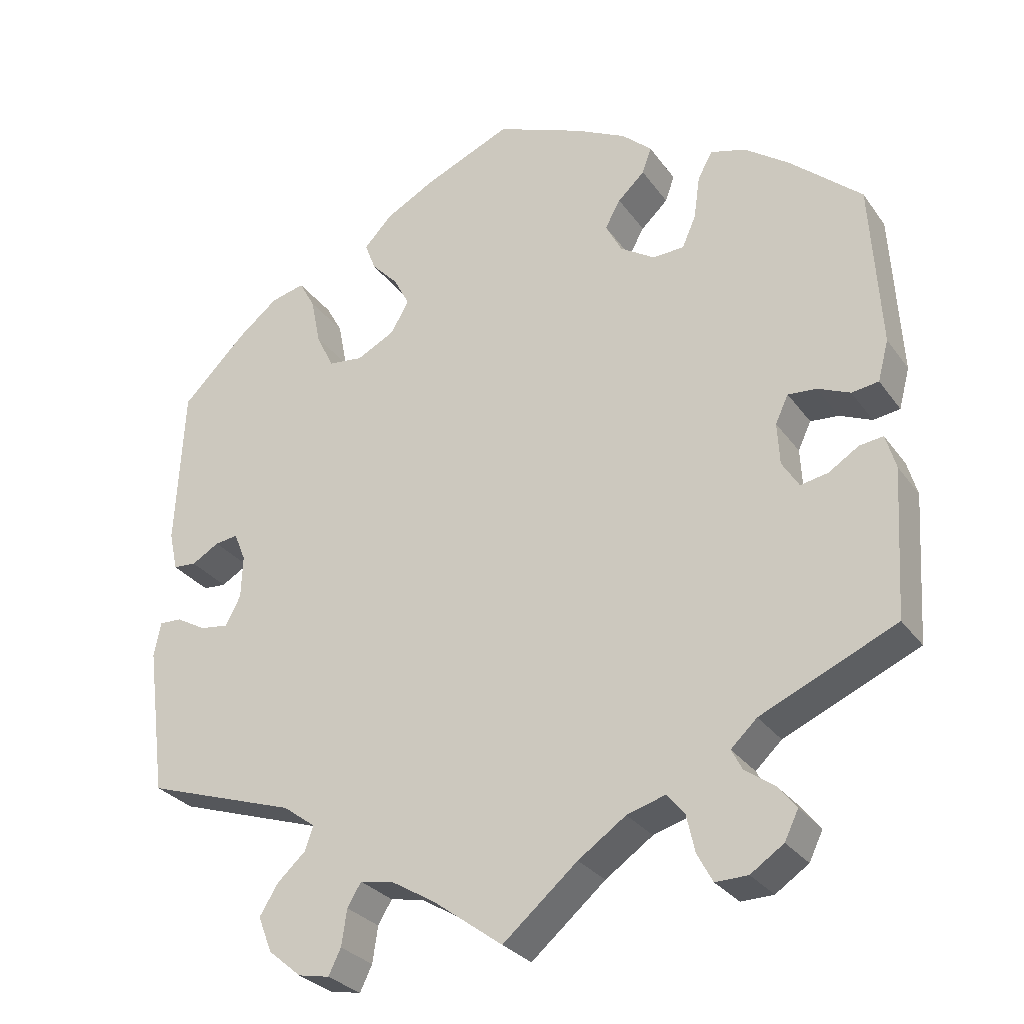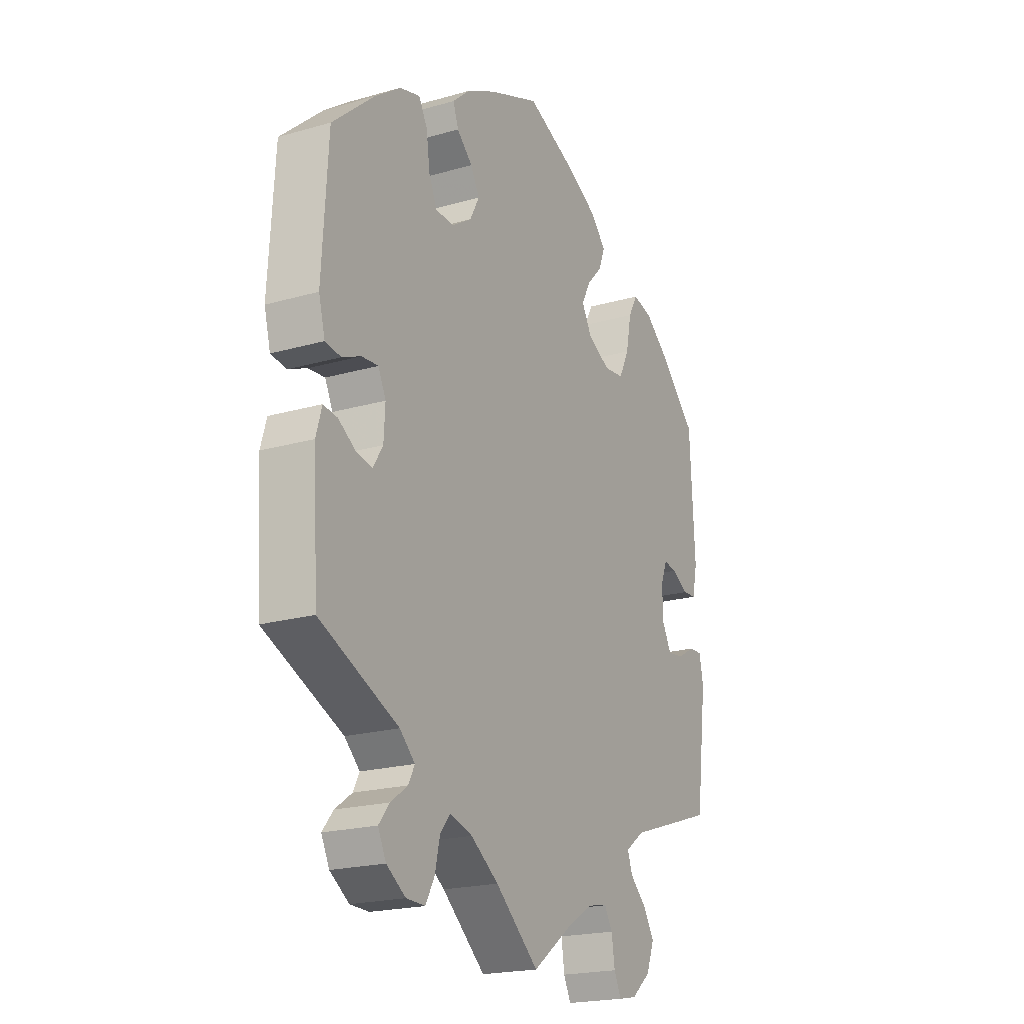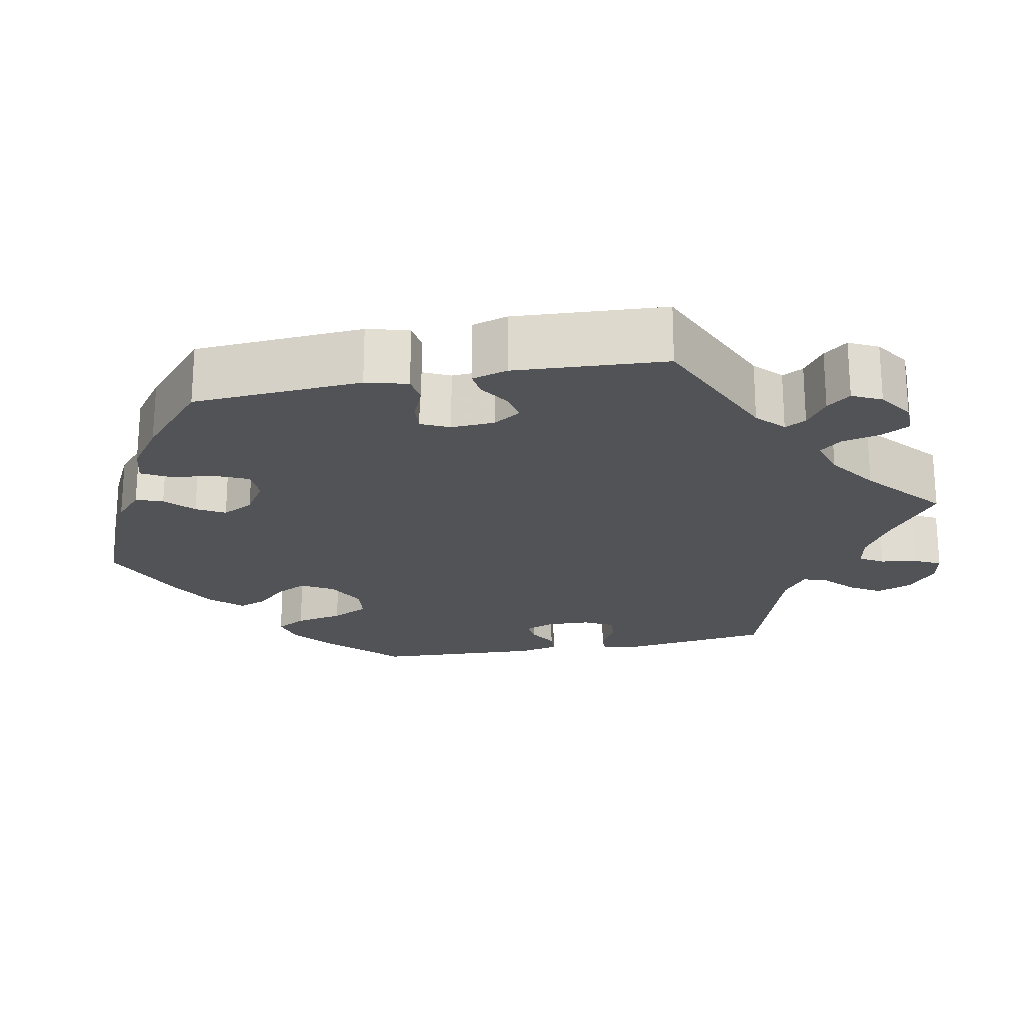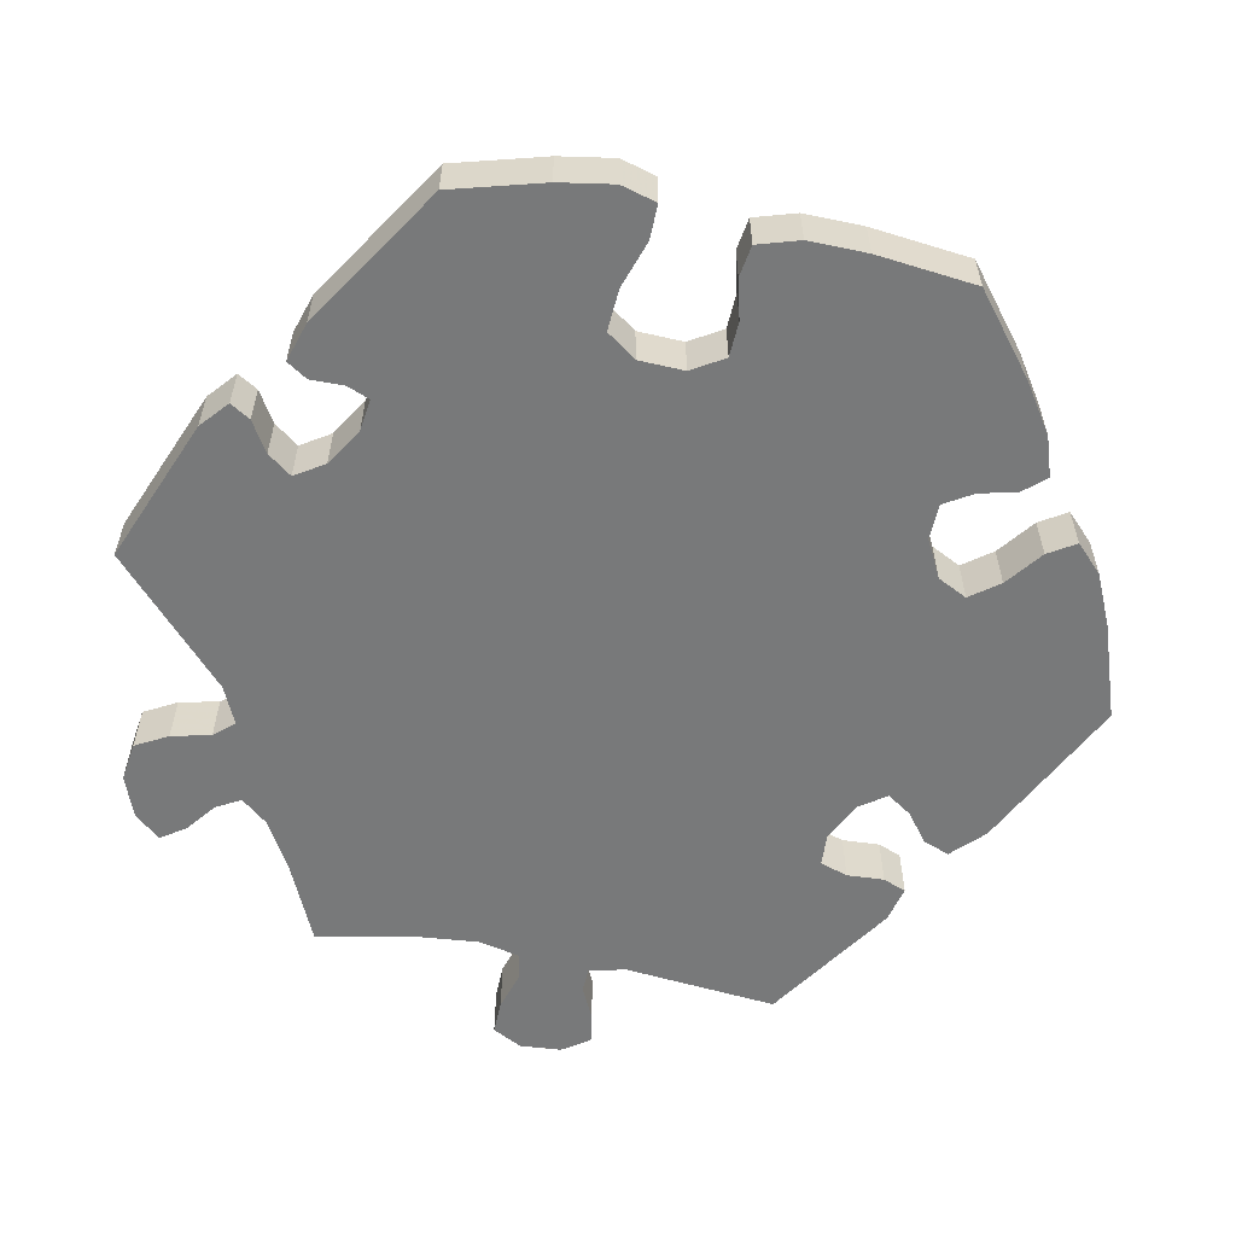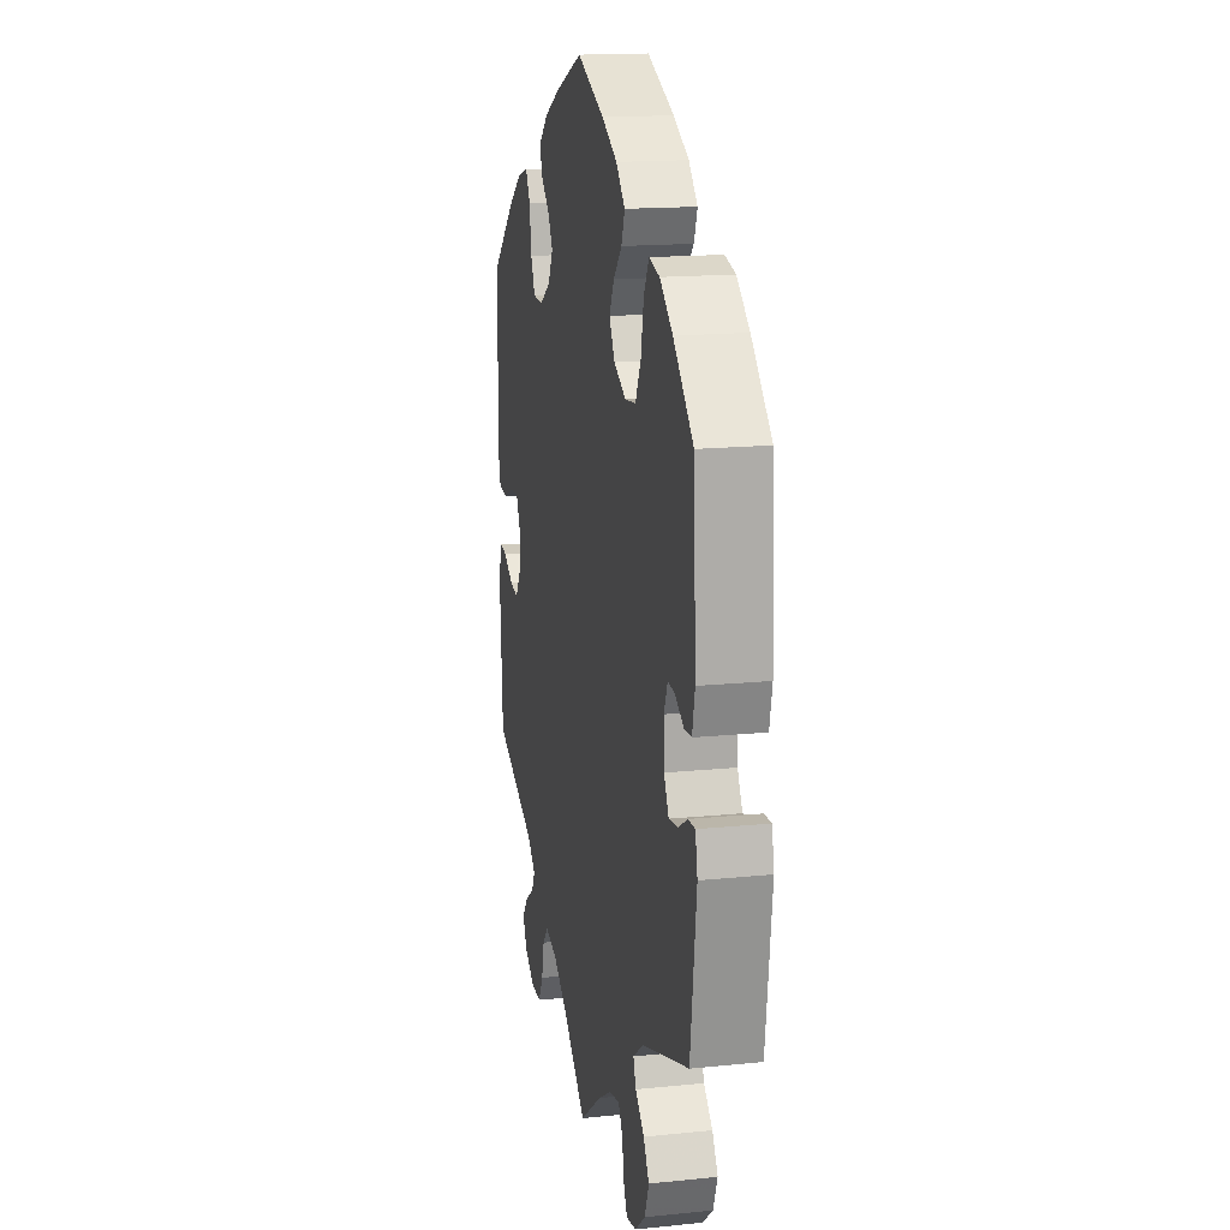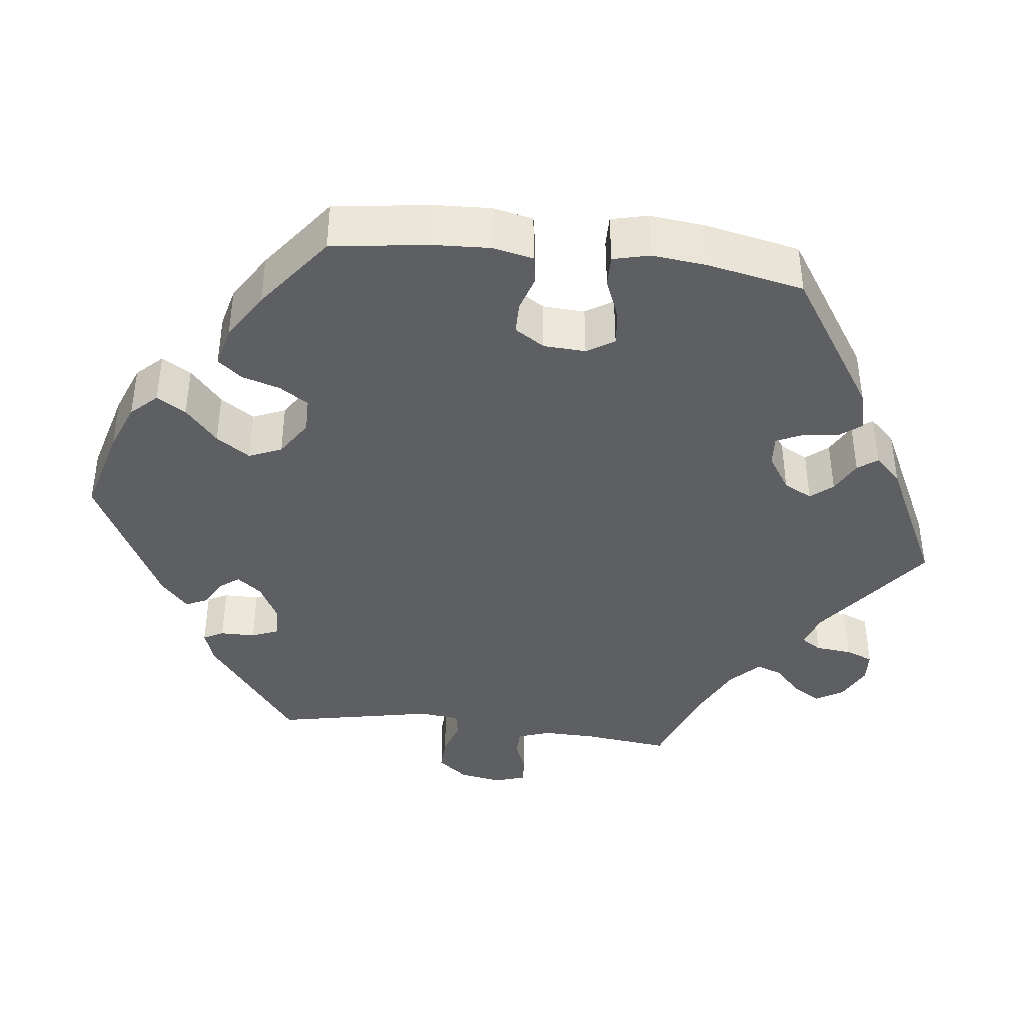
<metadata>
{"format":"obj","ext":"obj","renderer":"f3d","projection":"perspective","resolution":1024,"background":"white","views":[{"elev":-29.0,"azim":28.6,"up":"+Z"},{"elev":-20.6,"azim":117.5,"up":"+Z"},{"elev":-21.8,"azim":101.1,"up":"+Y"},{"elev":-57.7,"azim":-40.9,"up":"+Y"},{"elev":16.1,"azim":-101.9,"up":"+Z"},{"elev":-39.8,"azim":22.9,"up":"+Y"}]}
</metadata>
<code>
v 0.325 0.07 -0.367
v 0.291 0.07 -0.399
v 0.305 0.07 -0.426
v 0.343 0.07 -0.453
v 0.367 0.07 -0.483
v 0.349 0.07 -0.52
v 0.306 0.07 -0.549
v 0.264 0.07 -0.55
v 0.244 0.07 -0.513
v 0.233 0.07 -0.464
v 0.21 0.07 -0.437
v 0.16 0.07 -0.452
v 0.098 0.07 -0.495
v 0.001 0.07 -0.578
v -0.09 0.07 -0.511
v -0.147 0.07 -0.477
v -0.19 0.07 -0.469
v -0.208 0.07 -0.499
v -0.215 0.07 -0.546
v -0.231 0.07 -0.579
v -0.272 0.07 -0.571
v -0.315 0.07 -0.535
v -0.333 0.07 -0.489
v -0.309 0.07 -0.45
v -0.272 0.07 -0.416
v -0.261 0.07 -0.385
v -0.303 0.07 -0.354
v -0.5 0.07 -0.289
v -0.525 0.07 -0.096
v -0.516 0.07 -0.051
v -0.487 0.07 -0.052
v -0.448 0.07 -0.074
v -0.411 0.07 -0.079
v -0.391 0.07 -0.041
v -0.389 0.07 0.015
v -0.404 0.07 0.052
v -0.434 0.07 0.048
v -0.47 0.07 0.027
v -0.5 0.07 0.029
v -0.511 0.07 0.08
v -0.5 0.07 0.289
v -0.417 0.07 0.372
v -0.364 0.07 0.415
v -0.32 0.07 0.426
v -0.299 0.07 0.388
v -0.287 0.07 0.327
v -0.264 0.07 0.28
v -0.219 0.07 0.275
v -0.169 0.07 0.301
v -0.146 0.07 0.342
v -0.166 0.07 0.381
v -0.201 0.07 0.418
v -0.215 0.07 0.455
v -0.178 0.07 0.494
v -0.114 0.07 0.529
v 0 0.07 0.578
v 0.115 0.07 0.532
v 0.18 0.07 0.499
v 0.219 0.07 0.464
v 0.207 0.07 0.43
v 0.172 0.07 0.397
v 0.152 0.07 0.361
v 0.173 0.07 0.321
v 0.218 0.07 0.292
v 0.259 0.07 0.294
v 0.277 0.07 0.335
v 0.285 0.07 0.392
v 0.304 0.07 0.427
v 0.35 0.07 0.414
v 0.408 0.07 0.372
v 0.501 0.07 0.29
v 0.514 0.07 0.075
v 0.5 0.07 0.022
v 0.465 0.07 0.017
v 0.423 0.07 0.035
v 0.386 0.07 0.038
v 0.369 0.07 0.002
v 0.372 0.07 -0.053
v 0.394 0.07 -0.088
v 0.43 0.07 -0.081
v 0.469 0.07 -0.056
v 0.5 0.07 -0.052
v 0.513 0.07 -0.097
v 0.501 0.07 -0.289
v 0.325 0 -0.367
v 0.291 0 -0.399
v 0.305 0 -0.426
v 0.343 0 -0.453
v 0.367 0 -0.483
v 0.349 0 -0.52
v 0.306 0 -0.549
v 0.264 0 -0.55
v 0.244 0 -0.513
v 0.233 0 -0.464
v 0.21 0 -0.437
v 0.16 0 -0.452
v 0.098 0 -0.495
v 0.001 0 -0.578
v -0.09 0 -0.511
v -0.147 0 -0.477
v -0.19 0 -0.469
v -0.208 0 -0.499
v -0.215 0 -0.546
v -0.231 0 -0.579
v -0.272 0 -0.571
v -0.315 0 -0.535
v -0.333 0 -0.489
v -0.309 0 -0.45
v -0.272 0 -0.416
v -0.261 0 -0.385
v -0.303 0 -0.354
v -0.5 0 -0.289
v -0.525 0 -0.096
v -0.516 0 -0.051
v -0.487 0 -0.052
v -0.448 0 -0.074
v -0.411 0 -0.079
v -0.391 0 -0.041
v -0.389 0 0.015
v -0.404 0 0.052
v -0.434 0 0.048
v -0.47 0 0.027
v -0.5 0 0.029
v -0.511 0 0.08
v -0.5 0 0.289
v -0.417 0 0.372
v -0.364 0 0.415
v -0.32 0 0.426
v -0.299 0 0.388
v -0.287 0 0.327
v -0.264 0 0.28
v -0.219 0 0.275
v -0.169 0 0.301
v -0.146 0 0.342
v -0.166 0 0.381
v -0.201 0 0.418
v -0.215 0 0.455
v -0.178 0 0.494
v -0.114 0 0.529
v 0 0 0.578
v 0.115 0 0.532
v 0.18 0 0.499
v 0.219 0 0.464
v 0.207 0 0.43
v 0.172 0 0.397
v 0.152 0 0.361
v 0.173 0 0.321
v 0.218 0 0.292
v 0.259 0 0.294
v 0.277 0 0.335
v 0.285 0 0.392
v 0.304 0 0.427
v 0.35 0 0.414
v 0.408 0 0.372
v 0.501 0 0.29
v 0.514 0 0.075
v 0.5 0 0.022
v 0.465 0 0.017
v 0.423 0 0.035
v 0.386 0 0.038
v 0.369 0 0.002
v 0.372 0 -0.053
v 0.394 0 -0.088
v 0.43 0 -0.081
v 0.469 0 -0.056
v 0.5 0 -0.052
v 0.513 0 -0.097
v 0.501 0 -0.289
f 83 84 1
f 80 81 82 83
f 79 80 83 1
f 78 79 1 2
f 77 78 2
f 72 73 74 75
f 72 75 76
f 71 72 76
f 70 71 76 77
f 66 67 68 69
f 65 66 69 70
f 58 59 60 61
f 58 61 62
f 57 58 62
f 56 57 62
f 55 56 62 63
f 51 52 53 54
f 50 51 54 55
f 43 44 45 46
f 43 46 47
f 42 43 47
f 41 42 47
f 40 41 47 48
f 37 38 39 40
f 36 37 40 48
f 29 30 31 32
f 27 28 29 32
f 26 27 32 33
f 22 23 24 25
f 20 21 22 25
f 18 19 20 25
f 17 18 25 26
f 16 17 26 33
f 13 14 15
f 12 13 15 16
f 11 12 16 33
f 7 8 9 10
f 7 10 11
f 6 7 11
f 3 4 5 6
f 2 3 6 11
f 65 70 77 2
f 50 55 63
f 49 50 63 64
f 35 36 48 49
f 34 35 49 64
f 33 34 64 65
f 2 11 33 65
f 85 168 167
f 167 166 165 164
f 85 167 164 163
f 86 85 163 162
f 86 162 161
f 159 158 157 156
f 160 159 156
f 160 156 155
f 161 160 155 154
f 153 152 151 150
f 154 153 150 149
f 145 144 143 142
f 146 145 142
f 146 142 141
f 146 141 140
f 147 146 140 139
f 138 137 136 135
f 139 138 135 134
f 130 129 128 127
f 131 130 127
f 131 127 126
f 131 126 125
f 132 131 125 124
f 124 123 122 121
f 132 124 121 120
f 116 115 114 113
f 116 113 112 111
f 117 116 111 110
f 109 108 107 106
f 109 106 105 104
f 109 104 103 102
f 110 109 102 101
f 117 110 101 100
f 99 98 97
f 100 99 97 96
f 117 100 96 95
f 94 93 92 91
f 95 94 91
f 95 91 90
f 90 89 88 87
f 95 90 87 86
f 86 161 154 149
f 147 139 134
f 148 147 134 133
f 133 132 120 119
f 148 133 119 118
f 149 148 118 117
f 149 117 95 86
f 1 85 86 2
f 2 86 87 3
f 3 87 88 4
f 4 88 89 5
f 5 89 90 6
f 6 90 91 7
f 7 91 92 8
f 8 92 93 9
f 9 93 94 10
f 10 94 95 11
f 11 95 96 12
f 12 96 97 13
f 13 97 98 14
f 14 98 99 15
f 15 99 100 16
f 16 100 101 17
f 17 101 102 18
f 18 102 103 19
f 19 103 104 20
f 20 104 105 21
f 21 105 106 22
f 22 106 107 23
f 23 107 108 24
f 24 108 109 25
f 25 109 110 26
f 26 110 111 27
f 27 111 112 28
f 28 112 113 29
f 29 113 114 30
f 30 114 115 31
f 31 115 116 32
f 32 116 117 33
f 33 117 118 34
f 34 118 119 35
f 35 119 120 36
f 36 120 121 37
f 37 121 122 38
f 38 122 123 39
f 39 123 124 40
f 40 124 125 41
f 41 125 126 42
f 42 126 127 43
f 43 127 128 44
f 44 128 129 45
f 45 129 130 46
f 46 130 131 47
f 47 131 132 48
f 48 132 133 49
f 49 133 134 50
f 50 134 135 51
f 51 135 136 52
f 52 136 137 53
f 53 137 138 54
f 54 138 139 55
f 55 139 140 56
f 56 140 141 57
f 57 141 142 58
f 58 142 143 59
f 59 143 144 60
f 60 144 145 61
f 61 145 146 62
f 62 146 147 63
f 63 147 148 64
f 64 148 149 65
f 65 149 150 66
f 66 150 151 67
f 67 151 152 68
f 68 152 153 69
f 69 153 154 70
f 70 154 155 71
f 71 155 156 72
f 72 156 157 73
f 73 157 158 74
f 74 158 159 75
f 75 159 160 76
f 76 160 161 77
f 77 161 162 78
f 78 162 163 79
f 79 163 164 80
f 80 164 165 81
f 81 165 166 82
f 82 166 167 83
f 83 167 168 84
f 84 168 85 1

</code>
